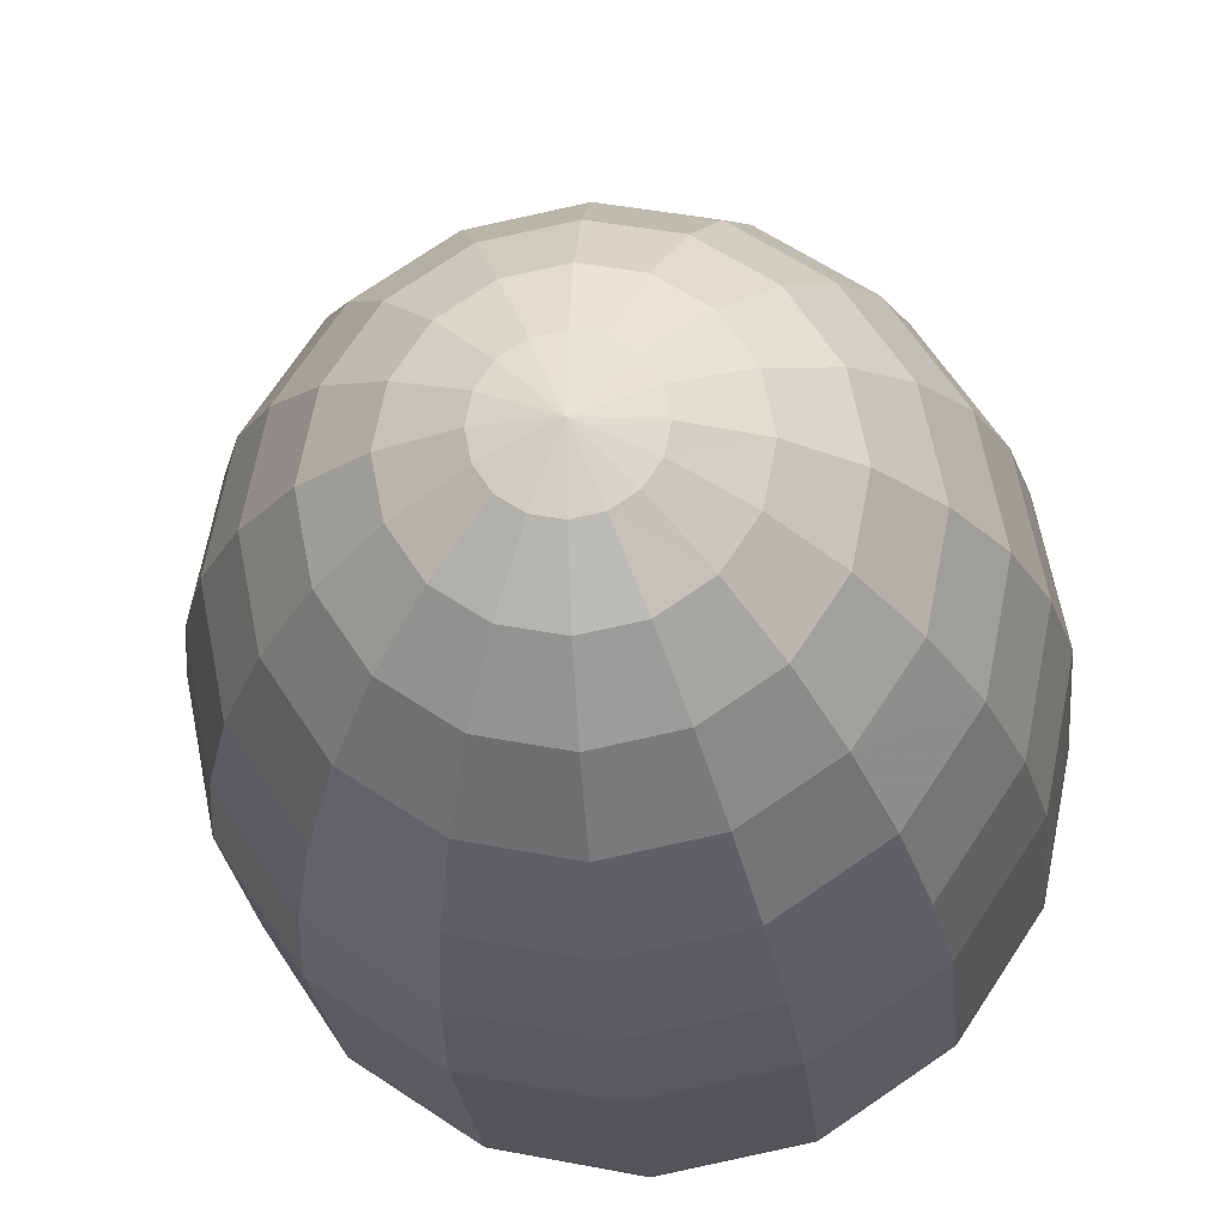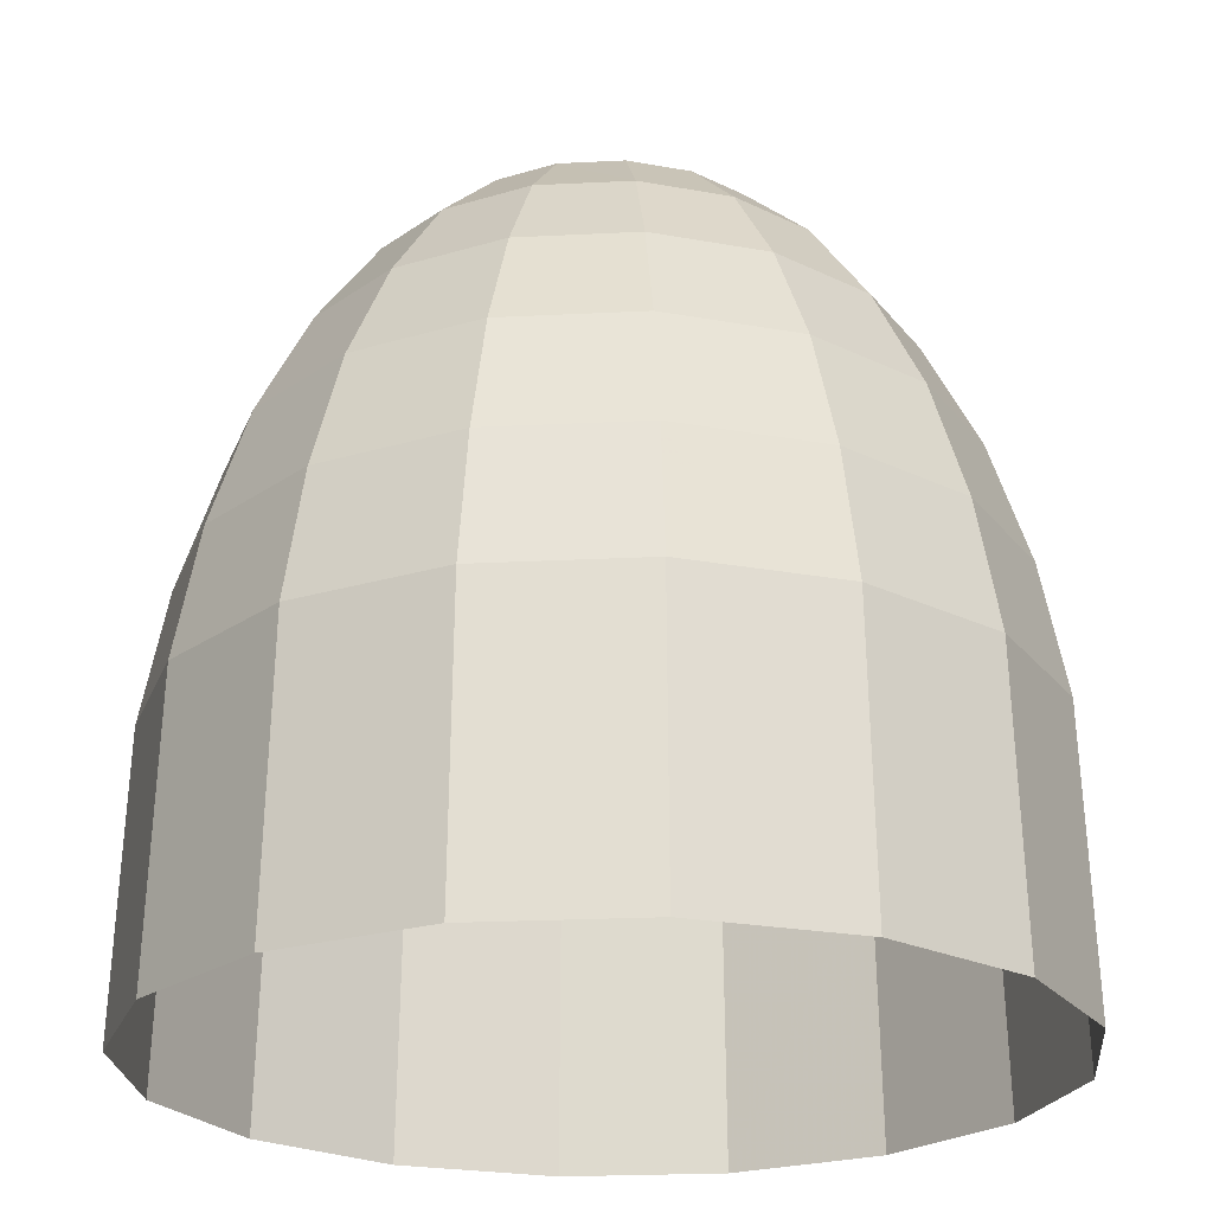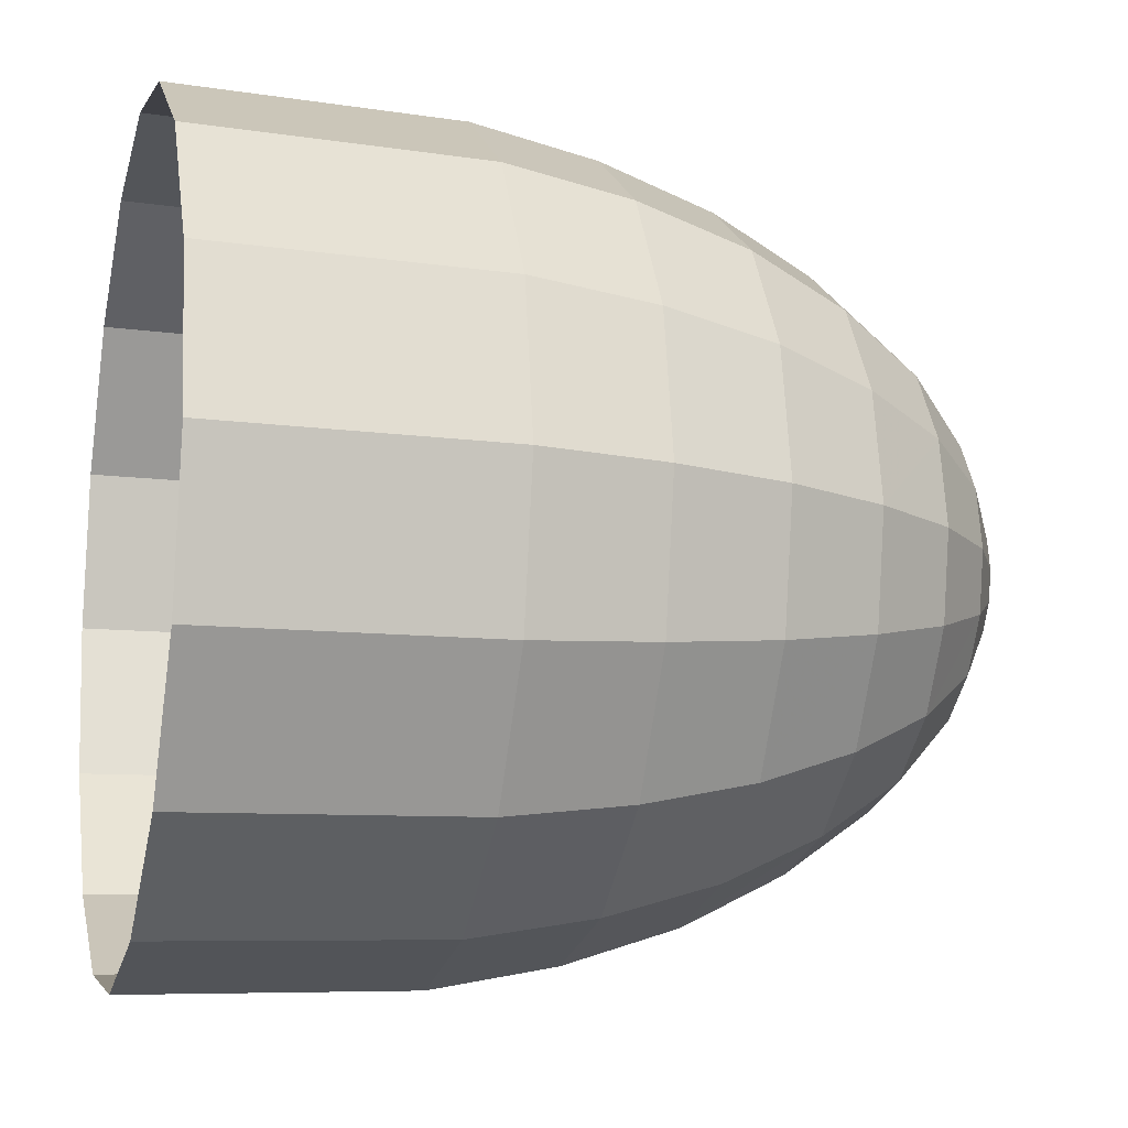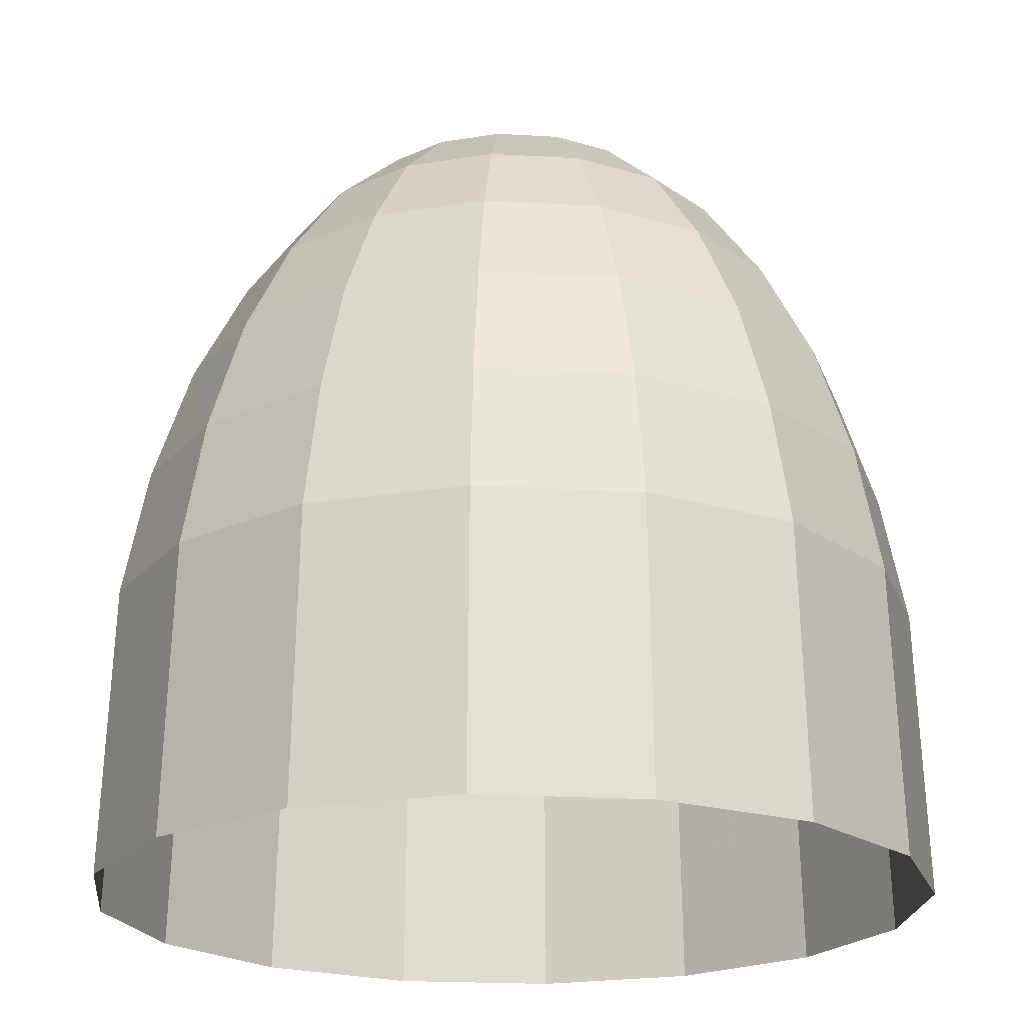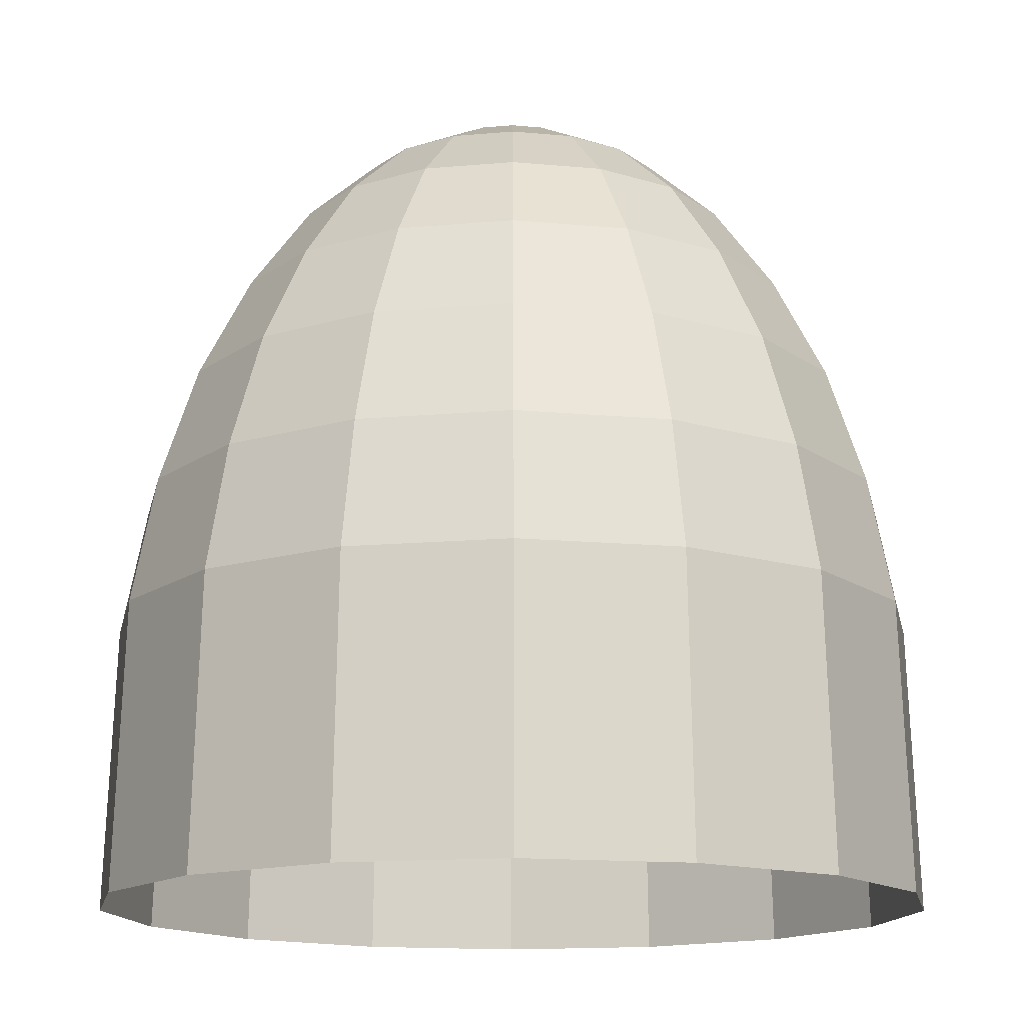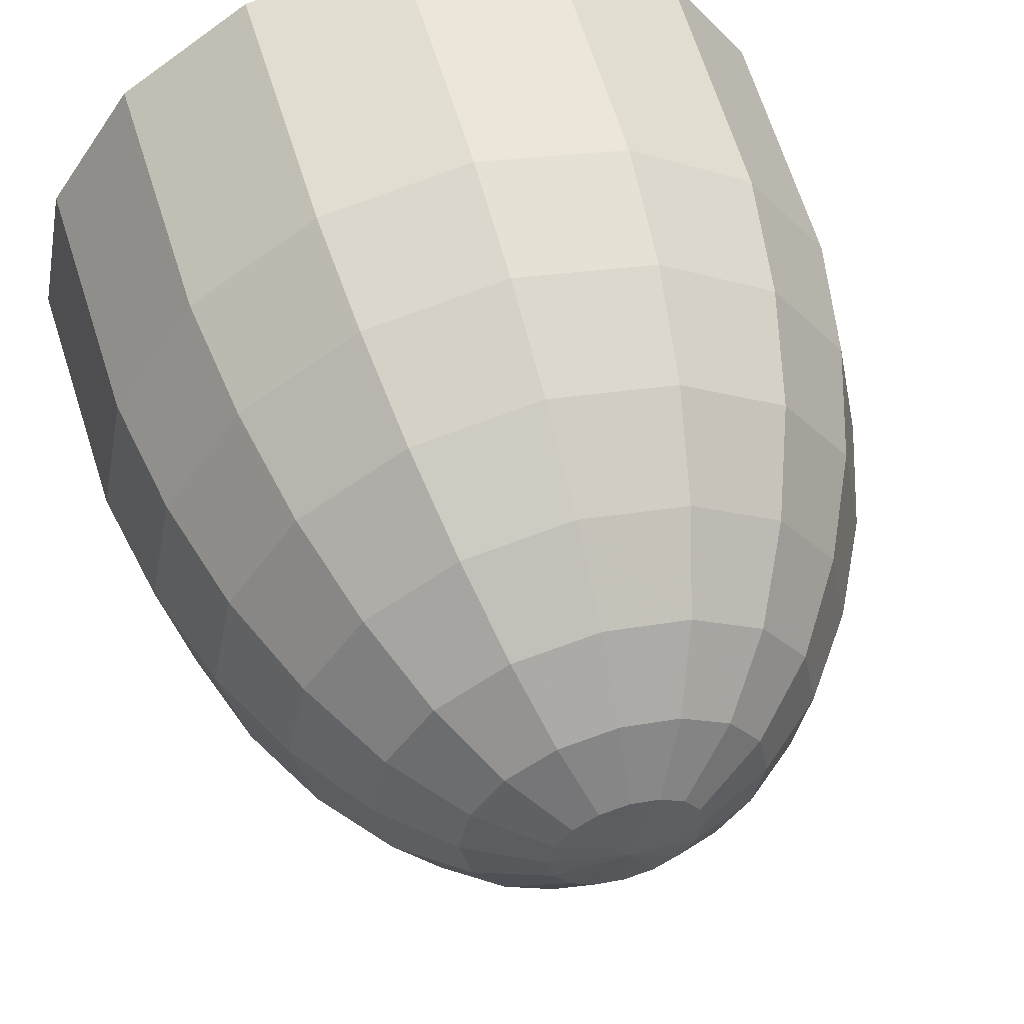
<metadata>
{"format":"obj","ext":"obj","renderer":"f3d","projection":"perspective","resolution":1024,"background":"white","views":[{"elev":-21.0,"azim":-175.1,"up":"+Z"},{"elev":-23.0,"azim":128.7,"up":"+Y"},{"elev":-13.1,"azim":75.5,"up":"+Z"},{"elev":-21.1,"azim":5.3,"up":"+Y"},{"elev":-14.7,"azim":-67.7,"up":"+Y"},{"elev":55.8,"azim":164.0,"up":"+Z"}]}
</metadata>
<code>
v 0.0117 0.343 -0.5
v 0 0 -0.5
v 0.0381 0 -0.3086
v 0.0489 0.343 -0.3131
v 0.0381 0 -0.3086
v 0.1464 0 -0.1464
v 0.1547 0.343 -0.1547
v 0.1464 0 -0.1464
v 0.3086 0 -0.0381
v 0.3131 0.343 -0.0489
v 0.3086 0 -0.0381
v 0.5 0 0
v 0.5 0.343 -0.0117
v 0.5 0 0
v 0.6913 0 -0.0381
v 0.6869 0.343 -0.0489
v 0.6913 0 -0.0381
v 0.8535 0 -0.1464
v 0.8453 0.343 -0.1547
v 0.8535 0 -0.1464
v 0.9619 0 -0.3086
v 0.9511 0.343 -0.3131
v 0.9619 0 -0.3086
v 1 0 -0.5
v 0.9883 0.343 -0.5
v 1 0 -0.5
v 0.9619 0 -0.6913
v 0.9511 0.343 -0.6868
v 0.9619 0 -0.6913
v 0.8535 0 -0.8535
v 0.8453 0.343 -0.8453
v 0.8535 0 -0.8535
v 0.6913 0 -0.9619
v 0.6869 0.343 -0.9511
v 0.6913 0 -0.9619
v 0.5 0 -1
v 0.5 0.343 -0.9883
v 0.5 0 -1
v 0.3086 0 -0.9619
v 0.3131 0.343 -0.9511
v 0.3086 0 -0.9619
v 0.1464 0 -0.8535
v 0.1547 0.343 -0.8453
v 0.1464 0 -0.8535
v 0.0381 0 -0.6913
v 0.0489 0.343 -0.6868
v 0.0381 0 -0.6913
v 0 0 -0.5
v 0.0415 0.495 -0.5
v 0.0764 0.495 -0.3246
v 0.1758 0.495 -0.1758
v 0.3246 0.495 -0.0764
v 0.5 0.495 -0.0415
v 0.6754 0.495 -0.0764
v 0.8242 0.495 -0.1758
v 0.9235 0.495 -0.3246
v 0.9584 0.495 -0.5
v 0.9235 0.495 -0.6754
v 0.8242 0.495 -0.8242
v 0.6754 0.495 -0.9235
v 0.5 0.495 -0.9584
v 0.3246 0.495 -0.9235
v 0.1758 0.495 -0.8242
v 0.0764 0.495 -0.6754
v 0.0877 0.6349 -0.5
v 0.1191 0.6349 -0.3422
v 0.2085 0.6349 -0.2085
v 0.3422 0.6349 -0.1191
v 0.5 0.6349 -0.0877
v 0.6578 0.6349 -0.1191
v 0.7915 0.6349 -0.2085
v 0.8809 0.6349 -0.3422
v 0.9123 0.6349 -0.5
v 0.8809 0.6349 -0.6578
v 0.7915 0.6349 -0.7915
v 0.6578 0.6349 -0.8809
v 0.5 0.6349 -0.9123
v 0.3422 0.6349 -0.8809
v 0.2085 0.6349 -0.7915
v 0.1191 0.6349 -0.6578
v 0.1508 0.7578 -0.5
v 0.1774 0.7578 -0.3664
v 0.2531 0.7578 -0.2531
v 0.3664 0.7578 -0.1774
v 0.5 0.7578 -0.1508
v 0.6336 0.7578 -0.1774
v 0.7469 0.7578 -0.2531
v 0.8226 0.7578 -0.3664
v 0.8492 0.7578 -0.5
v 0.8226 0.7578 -0.6336
v 0.7469 0.7578 -0.7469
v 0.6336 0.7578 -0.8226
v 0.5 0.7578 -0.8492
v 0.3664 0.7578 -0.8226
v 0.2531 0.7578 -0.7469
v 0.1774 0.7578 -0.6336
v 0.2254 0.8604 -0.5
v 0.2463 0.8604 -0.3949
v 0.3058 0.8604 -0.3058
v 0.3949 0.8604 -0.2463
v 0.5 0.8604 -0.2254
v 0.6051 0.8604 -0.2463
v 0.6941 0.8604 -0.3058
v 0.7537 0.8604 -0.3949
v 0.7746 0.8604 -0.5
v 0.7537 0.8604 -0.6051
v 0.6941 0.8604 -0.6941
v 0.6051 0.8604 -0.7537
v 0.5 0.8604 -0.7746
v 0.3949 0.8604 -0.7537
v 0.3058 0.8604 -0.6941
v 0.2463 0.8604 -0.6051
v 0.3109 0.9357 -0.5
v 0.3253 0.9357 -0.4276
v 0.3663 0.9357 -0.3663
v 0.4276 0.9357 -0.3253
v 0.5 0.9357 -0.3109
v 0.5724 0.9357 -0.3253
v 0.6337 0.9357 -0.3663
v 0.6747 0.9357 -0.4276
v 0.6891 0.9357 -0.5
v 0.6747 0.9357 -0.5723
v 0.6337 0.9357 -0.6337
v 0.5724 0.9357 -0.6747
v 0.5 0.9357 -0.6891
v 0.4276 0.9357 -0.6747
v 0.3663 0.9357 -0.6337
v 0.3253 0.9357 -0.5723
v 0.4048 0.9839 -0.5
v 0.4121 0.9839 -0.4636
v 0.4327 0.9839 -0.4327
v 0.4636 0.9839 -0.4121
v 0.5 0.9839 -0.4048
v 0.5364 0.9839 -0.4121
v 0.5673 0.9839 -0.4327
v 0.5879 0.9839 -0.4636
v 0.5951 0.9839 -0.5
v 0.5879 0.9839 -0.5364
v 0.5673 0.9839 -0.5673
v 0.5364 0.9839 -0.5879
v 0.5 0.9839 -0.5951
v 0.4636 0.9839 -0.5879
v 0.4327 0.9839 -0.5673
v 0.4121 0.9839 -0.5364
v 0.5 1 -0.5
f 46 47 48
f 48 1 46
f 1 2 3
f 3 4 1
f 4 5 6
f 6 7 4
f 7 8 9
f 9 10 7
f 10 11 12
f 12 13 10
f 13 14 15
f 15 16 13
f 16 17 18
f 18 19 16
f 19 20 21
f 21 22 19
f 22 23 24
f 24 25 22
f 25 26 27
f 27 28 25
f 28 29 30
f 30 31 28
f 31 32 33
f 33 34 31
f 34 35 36
f 36 37 34
f 37 38 39
f 39 40 37
f 40 41 42
f 42 43 40
f 43 44 45
f 45 46 43
f 61 37 40
f 62 40 43
f 40 62 61
f 63 43 46
f 43 63 62
f 46 64 63
f 64 46 1
f 78 62 63
f 1 49 64
f 49 1 4
f 79 63 64
f 63 79 78
f 80 64 49
f 64 80 79
f 4 50 49
f 50 4 7
f 49 65 80
f 65 49 50
f 7 51 50
f 51 7 10
f 50 66 65
f 66 50 51
f 10 52 51
f 52 10 13
f 51 67 66
f 67 51 52
f 13 53 52
f 53 13 16
f 52 68 67
f 68 52 53
f 16 54 53
f 54 16 19
f 53 69 68
f 69 53 54
f 19 55 54
f 55 19 22
f 54 70 69
f 70 54 55
f 22 56 55
f 56 22 25
f 55 71 70
f 71 55 56
f 25 57 56
f 57 25 28
f 56 72 71
f 72 56 57
f 28 58 57
f 58 28 31
f 57 73 72
f 73 57 58
f 31 59 58
f 59 31 34
f 58 74 73
f 74 58 59
f 34 60 59
f 60 34 37
f 37 61 60
f 75 59 60
f 59 75 74
f 76 60 61
f 60 76 75
f 61 77 76
f 77 61 62
f 62 78 77
f 91 75 76
f 92 76 77
f 76 92 91
f 93 77 78
f 77 93 92
f 78 94 93
f 94 78 79
f 108 92 93
f 79 95 94
f 95 79 80
f 109 93 94
f 93 109 108
f 110 94 95
f 94 110 109
f 80 96 95
f 96 80 65
f 95 111 110
f 111 95 96
f 65 81 96
f 81 65 66
f 96 112 111
f 112 96 81
f 66 82 81
f 82 66 67
f 81 97 112
f 97 81 82
f 67 83 82
f 83 67 68
f 82 98 97
f 98 82 83
f 68 84 83
f 84 68 69
f 83 99 98
f 99 83 84
f 69 85 84
f 85 69 70
f 84 100 99
f 100 84 85
f 70 86 85
f 86 70 71
f 85 101 100
f 101 85 86
f 71 87 86
f 87 71 72
f 86 102 101
f 102 86 87
f 72 88 87
f 88 72 73
f 87 103 102
f 103 87 88
f 73 89 88
f 89 73 74
f 88 104 103
f 104 88 89
f 74 90 89
f 90 74 75
f 75 91 90
f 105 89 90
f 89 105 104
f 106 90 91
f 90 106 105
f 91 107 106
f 107 91 92
f 92 108 107
f 121 105 106
f 122 106 107
f 106 122 121
f 123 107 108
f 107 123 122
f 108 124 123
f 124 108 109
f 138 122 123
f 109 125 124
f 125 109 110
f 139 123 124
f 123 139 138
f 140 124 125
f 124 140 139
f 110 126 125
f 126 110 111
f 125 141 140
f 141 125 126
f 145 139 140
f 145 140 141
f 145 138 139
f 126 142 141
f 145 141 142
f 111 127 126
f 142 126 127
f 127 111 112
f 127 143 142
f 145 142 143
f 112 128 127
f 143 127 128
f 128 112 97
f 128 144 143
f 145 143 144
f 97 113 128
f 144 128 113
f 113 97 98
f 113 129 144
f 145 144 129
f 98 114 113
f 129 113 114
f 114 98 99
f 114 130 129
f 145 129 130
f 99 115 114
f 130 114 115
f 115 99 100
f 115 131 130
f 145 130 131
f 100 116 115
f 131 115 116
f 116 100 101
f 116 132 131
f 145 131 132
f 101 117 116
f 132 116 117
f 117 101 102
f 117 133 132
f 145 132 133
f 102 118 117
f 133 117 118
f 118 102 103
f 118 134 133
f 145 133 134
f 103 119 118
f 134 118 119
f 119 103 104
f 119 135 134
f 145 134 135
f 104 120 119
f 135 119 120
f 120 104 105
f 105 121 120
f 120 136 135
f 136 120 121
f 145 135 136
f 121 137 136
f 145 136 137
f 137 121 122
f 145 137 138
f 122 138 137

</code>
